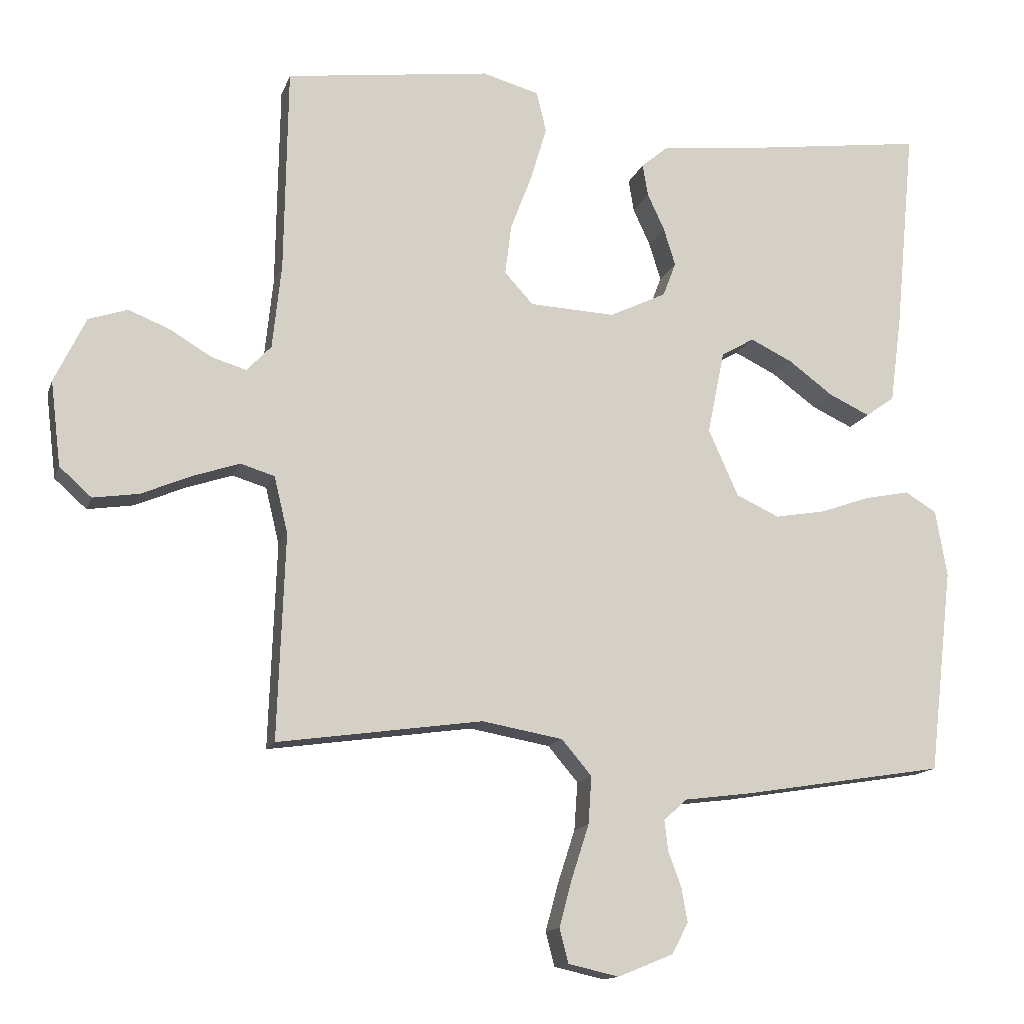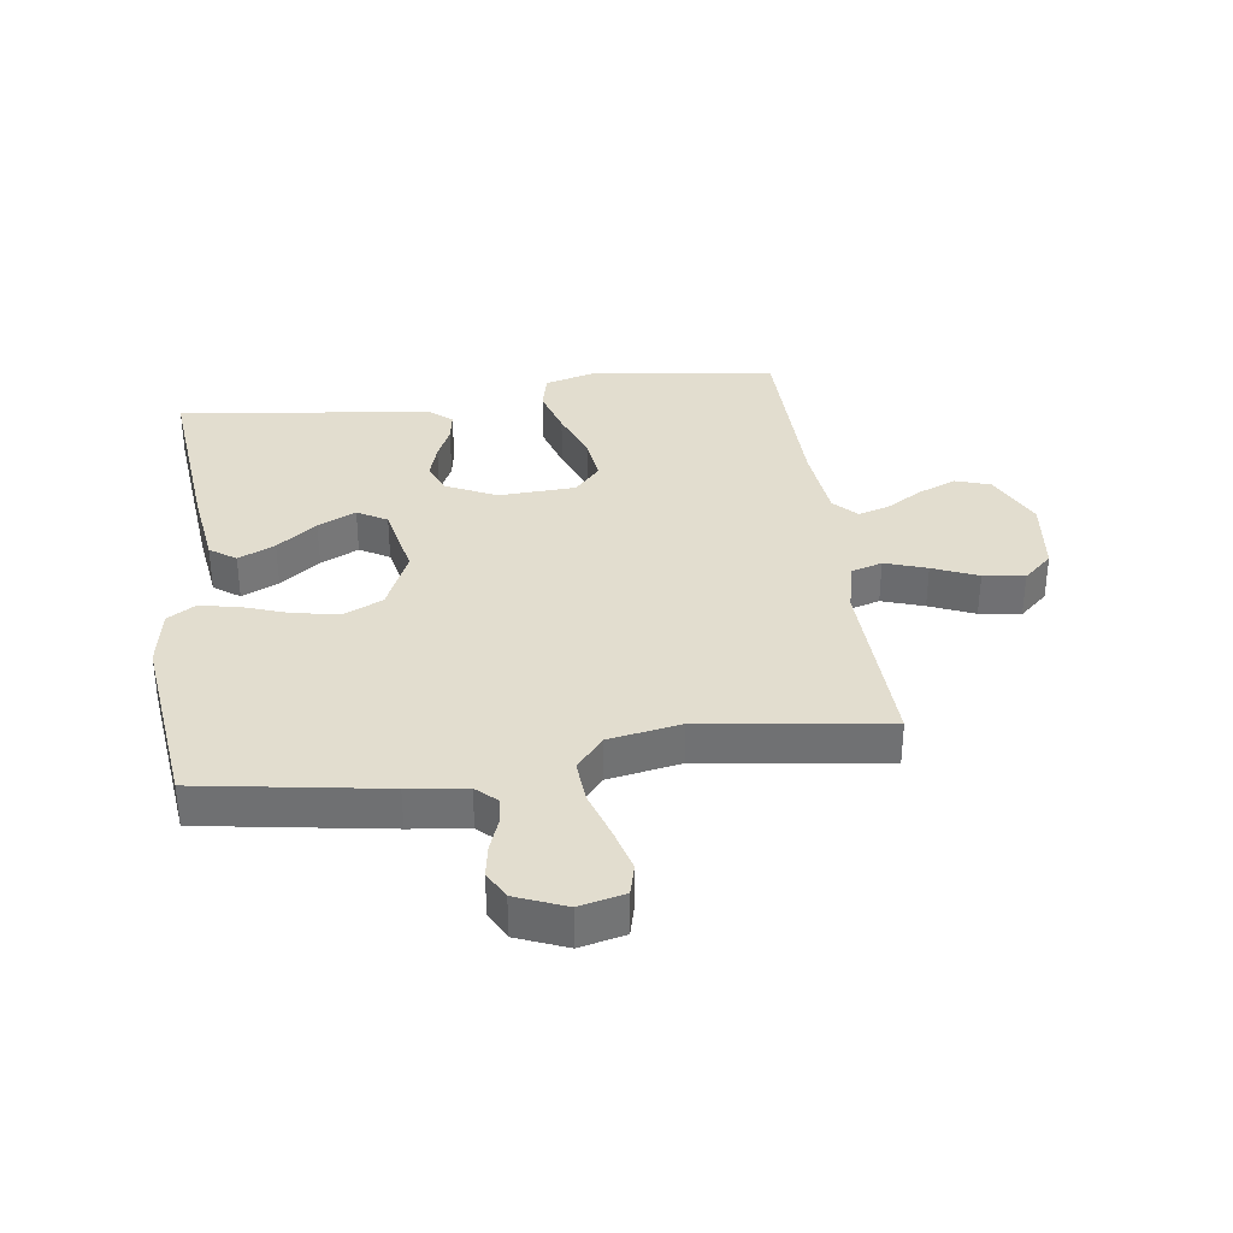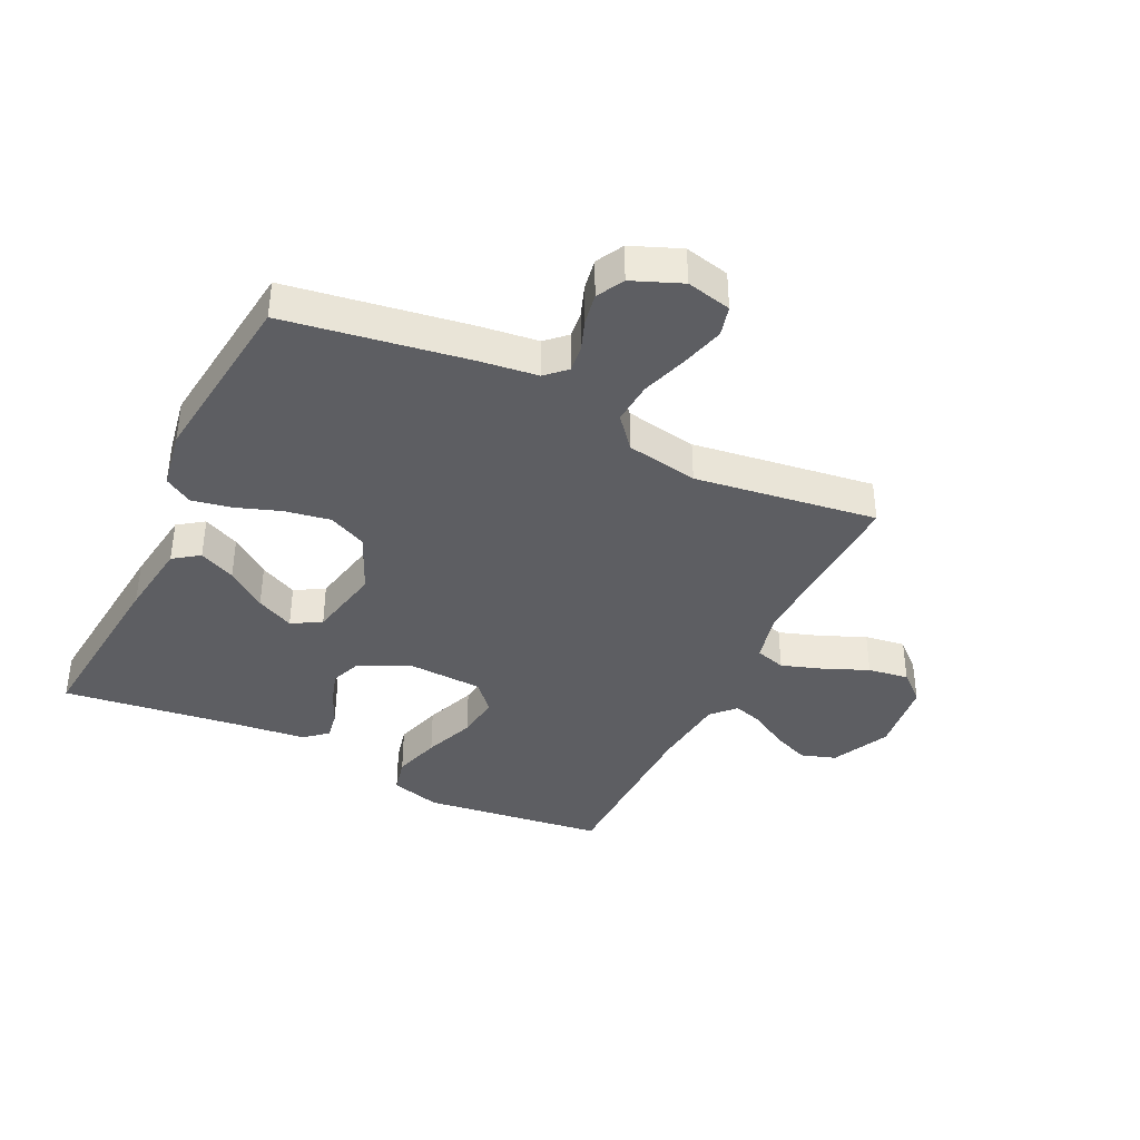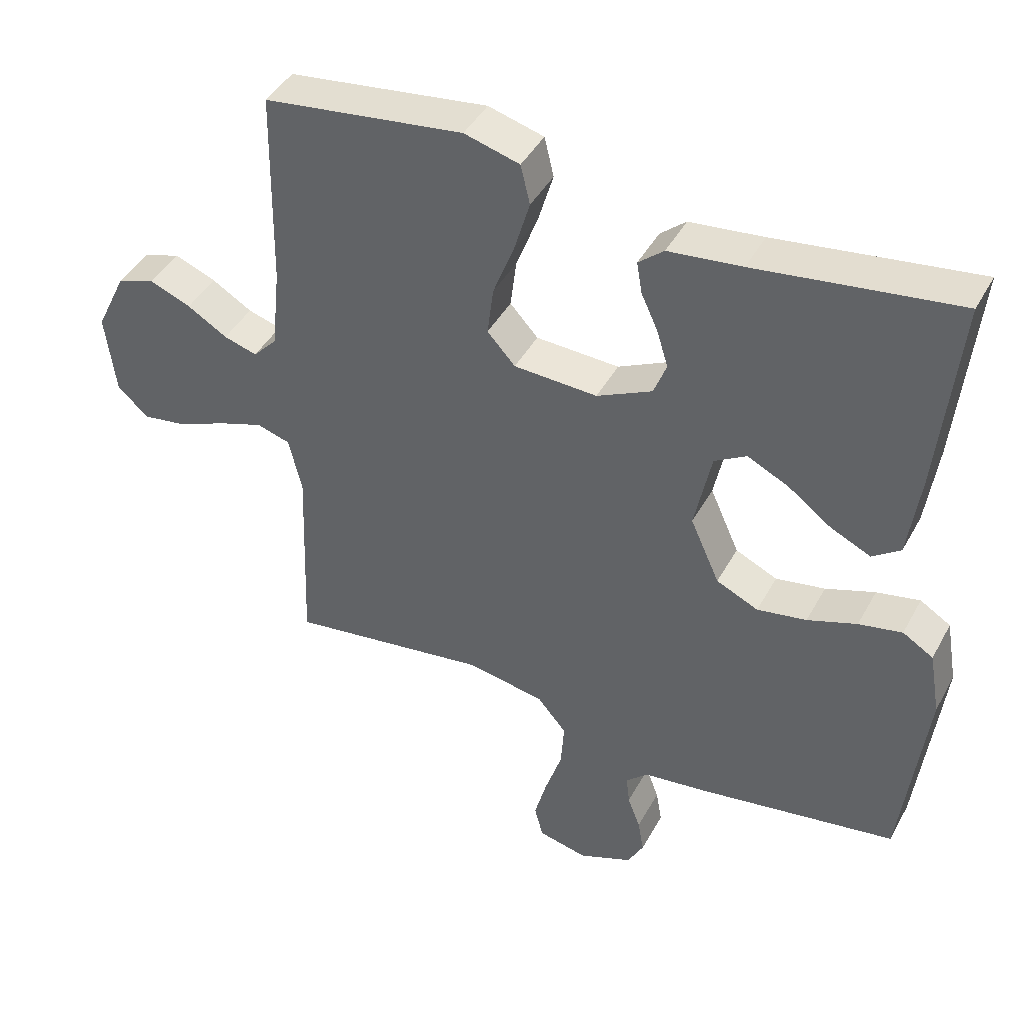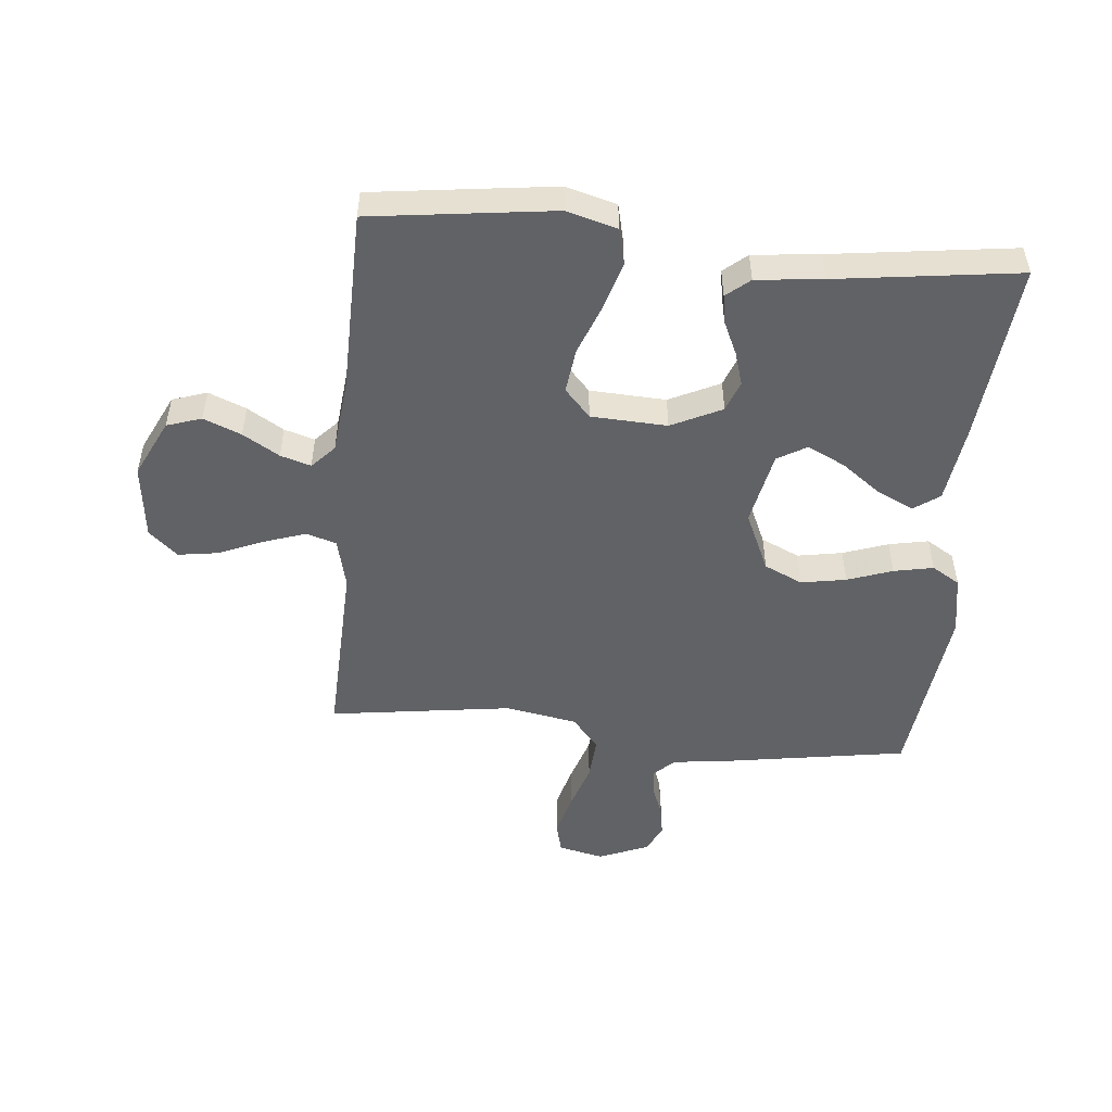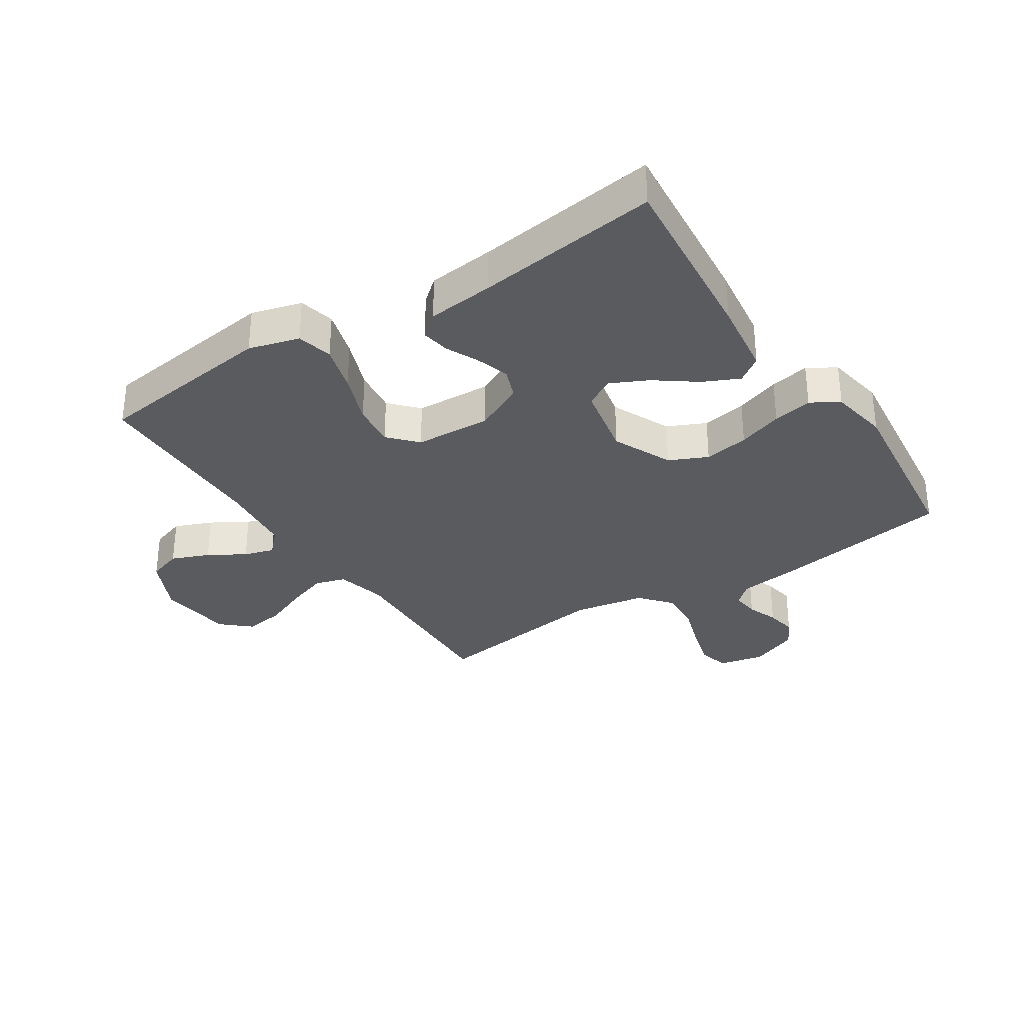
<metadata>
{"format":"obj","ext":"obj","renderer":"f3d","projection":"perspective","resolution":1024,"background":"white","views":[{"elev":-13.8,"azim":-15.4,"up":"+Z"},{"elev":34.9,"azim":172.2,"up":"+Y"},{"elev":-38.9,"azim":154.1,"up":"+Y"},{"elev":43.0,"azim":26.8,"up":"+Z"},{"elev":-50.6,"azim":-5.5,"up":"+Y"},{"elev":-32.2,"azim":33.1,"up":"+Y"}]}
</metadata>
<code>
v 0.5 0.07 0.5
v 0.471 0.07 0.2
v 0.454 0.07 0.074
v 0.412 0.07 0.044
v 0.352 0.07 0.072
v 0.287 0.07 0.12
v 0.225 0.07 0.15
v 0.177 0.07 0.122
v 0.152 0.07 0
v 0.196 0.07 -0.098
v 0.259 0.07 -0.127
v 0.333 0.07 -0.114
v 0.407 0.07 -0.088
v 0.472 0.07 -0.075
v 0.518 0.07 -0.103
v 0.535 0.07 -0.2
v 0.5 0.07 -0.5
v 0.2 0.07 -0.548
v 0.105 0.07 -0.56
v 0.072 0.07 -0.591
v 0.077 0.07 -0.635
v 0.096 0.07 -0.686
v 0.105 0.07 -0.737
v 0.081 0.07 -0.782
v 0 0.07 -0.815
v -0.074 0.07 -0.798
v -0.087 0.07 -0.748
v -0.068 0.07 -0.678
v -0.043 0.07 -0.601
v -0.038 0.07 -0.531
v -0.082 0.07 -0.479
v -0.2 0.07 -0.458
v -0.5 0.07 -0.5
v -0.489 0.07 -0.2
v -0.509 0.07 -0.117
v -0.559 0.07 -0.102
v -0.627 0.07 -0.125
v -0.7 0.07 -0.156
v -0.767 0.07 -0.166
v -0.814 0.07 -0.124
v -0.829 0.07 0
v -0.783 0.07 0.095
v -0.726 0.07 0.114
v -0.664 0.07 0.089
v -0.604 0.07 0.053
v -0.554 0.07 0.038
v -0.518 0.07 0.076
v -0.505 0.07 0.2
v -0.5 0.07 0.5
v -0.2 0.07 0.539
v -0.117 0.07 0.516
v -0.103 0.07 0.457
v -0.126 0.07 0.379
v -0.158 0.07 0.295
v -0.167 0.07 0.222
v -0.125 0.07 0.176
v 0 0.07 0.17
v 0.083 0.07 0.21
v 0.102 0.07 0.26
v 0.085 0.07 0.315
v 0.06 0.07 0.369
v 0.052 0.07 0.416
v 0.09 0.07 0.448
v 0.2 0.07 0.46
v 0.5 0 0.5
v 0.471 0 0.2
v 0.454 0 0.074
v 0.412 0 0.044
v 0.352 0 0.072
v 0.287 0 0.12
v 0.225 0 0.15
v 0.177 0 0.122
v 0.152 0 0
v 0.196 0 -0.098
v 0.259 0 -0.127
v 0.333 0 -0.114
v 0.407 0 -0.088
v 0.472 0 -0.075
v 0.518 0 -0.103
v 0.535 0 -0.2
v 0.5 0 -0.5
v 0.2 0 -0.548
v 0.105 0 -0.56
v 0.072 0 -0.591
v 0.077 0 -0.635
v 0.096 0 -0.686
v 0.105 0 -0.737
v 0.081 0 -0.782
v 0 0 -0.815
v -0.074 0 -0.798
v -0.087 0 -0.748
v -0.068 0 -0.678
v -0.043 0 -0.601
v -0.038 0 -0.531
v -0.082 0 -0.479
v -0.2 0 -0.458
v -0.5 0 -0.5
v -0.489 0 -0.2
v -0.509 0 -0.117
v -0.559 0 -0.102
v -0.627 0 -0.125
v -0.7 0 -0.156
v -0.767 0 -0.166
v -0.814 0 -0.124
v -0.829 0 0
v -0.783 0 0.095
v -0.726 0 0.114
v -0.664 0 0.089
v -0.604 0 0.053
v -0.554 0 0.038
v -0.518 0 0.076
v -0.505 0 0.2
v -0.5 0 0.5
v -0.2 0 0.539
v -0.117 0 0.516
v -0.103 0 0.457
v -0.126 0 0.379
v -0.158 0 0.295
v -0.167 0 0.222
v -0.125 0 0.176
v 0 0 0.17
v 0.083 0 0.21
v 0.102 0 0.26
v 0.085 0 0.315
v 0.06 0 0.369
v 0.052 0 0.416
v 0.09 0 0.448
v 0.2 0 0.46
f 61 62 63 64
f 60 61 64 1
f 59 60 1 2
f 58 59 2 3
f 51 52 53 54
f 49 50 51 54
f 48 49 54 55
f 47 48 55 56
f 42 43 44 45
f 42 45 46
f 41 42 46
f 40 41 46
f 37 38 39 40
f 36 37 40 46
f 35 36 46 47
f 32 33 34
f 31 32 34 35
f 26 27 28 29
f 24 25 26 29
f 24 29 30
f 21 22 23 24
f 20 21 24 30
f 19 20 30 31
f 12 13 14 15
f 11 12 15 16
f 3 4 5 6
f 3 6 7
f 58 3 7
f 57 58 7 8
f 56 57 8 9
f 47 56 9 10
f 35 47 10 11
f 18 19 31 35
f 17 18 35
f 11 16 17 35
f 128 127 126 125
f 65 128 125 124
f 66 65 124 123
f 67 66 123 122
f 118 117 116 115
f 118 115 114 113
f 119 118 113 112
f 120 119 112 111
f 109 108 107 106
f 110 109 106
f 110 106 105
f 110 105 104
f 104 103 102 101
f 110 104 101 100
f 111 110 100 99
f 98 97 96
f 99 98 96 95
f 93 92 91 90
f 93 90 89 88
f 94 93 88
f 88 87 86 85
f 94 88 85 84
f 95 94 84 83
f 79 78 77 76
f 80 79 76 75
f 70 69 68 67
f 71 70 67
f 71 67 122
f 72 71 122 121
f 73 72 121 120
f 74 73 120 111
f 75 74 111 99
f 99 95 83 82
f 99 82 81
f 99 81 80 75
f 1 65 66 2
f 2 66 67 3
f 3 67 68 4
f 4 68 69 5
f 5 69 70 6
f 6 70 71 7
f 7 71 72 8
f 8 72 73 9
f 9 73 74 10
f 10 74 75 11
f 11 75 76 12
f 12 76 77 13
f 13 77 78 14
f 14 78 79 15
f 15 79 80 16
f 16 80 81 17
f 17 81 82 18
f 18 82 83 19
f 19 83 84 20
f 20 84 85 21
f 21 85 86 22
f 22 86 87 23
f 23 87 88 24
f 24 88 89 25
f 25 89 90 26
f 26 90 91 27
f 27 91 92 28
f 28 92 93 29
f 29 93 94 30
f 30 94 95 31
f 31 95 96 32
f 32 96 97 33
f 33 97 98 34
f 34 98 99 35
f 35 99 100 36
f 36 100 101 37
f 37 101 102 38
f 38 102 103 39
f 39 103 104 40
f 40 104 105 41
f 41 105 106 42
f 42 106 107 43
f 43 107 108 44
f 44 108 109 45
f 45 109 110 46
f 46 110 111 47
f 47 111 112 48
f 48 112 113 49
f 49 113 114 50
f 50 114 115 51
f 51 115 116 52
f 52 116 117 53
f 53 117 118 54
f 54 118 119 55
f 55 119 120 56
f 56 120 121 57
f 57 121 122 58
f 58 122 123 59
f 59 123 124 60
f 60 124 125 61
f 61 125 126 62
f 62 126 127 63
f 63 127 128 64
f 64 128 65 1

</code>
